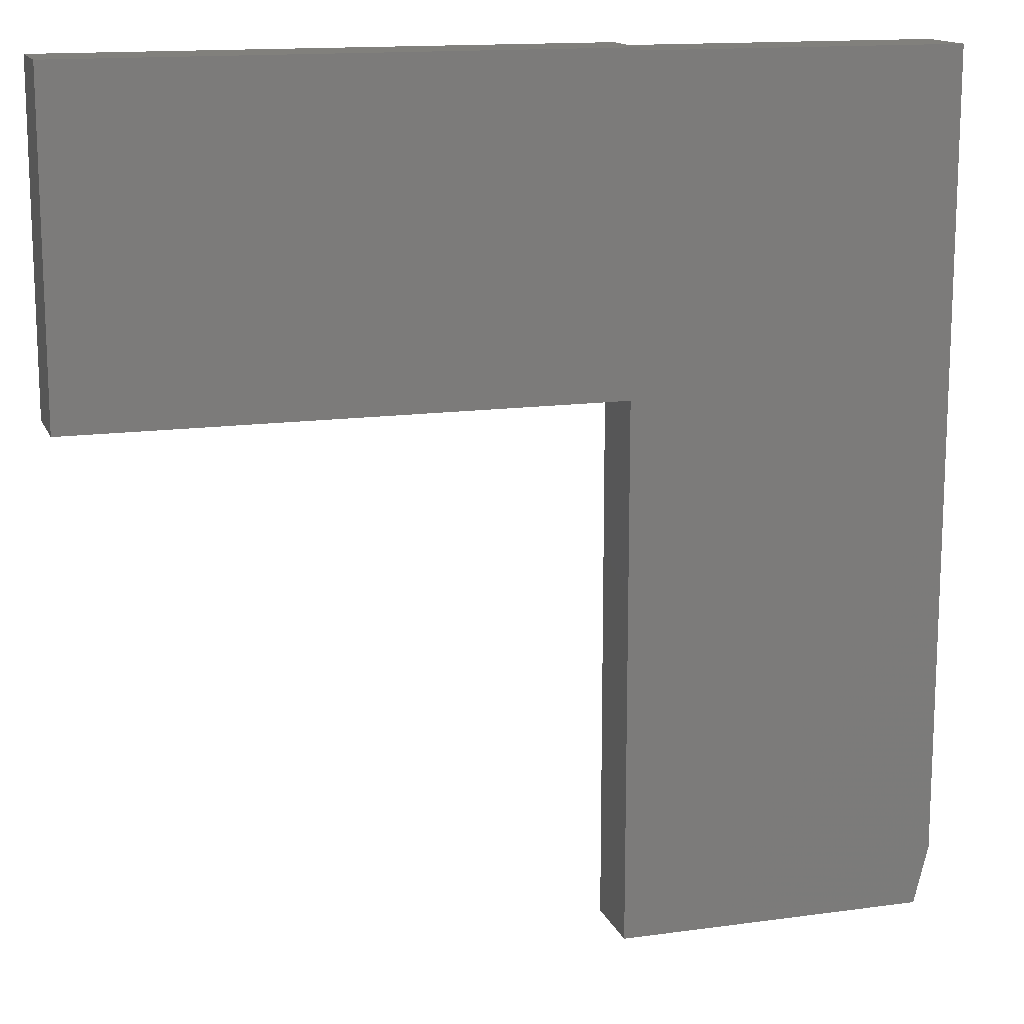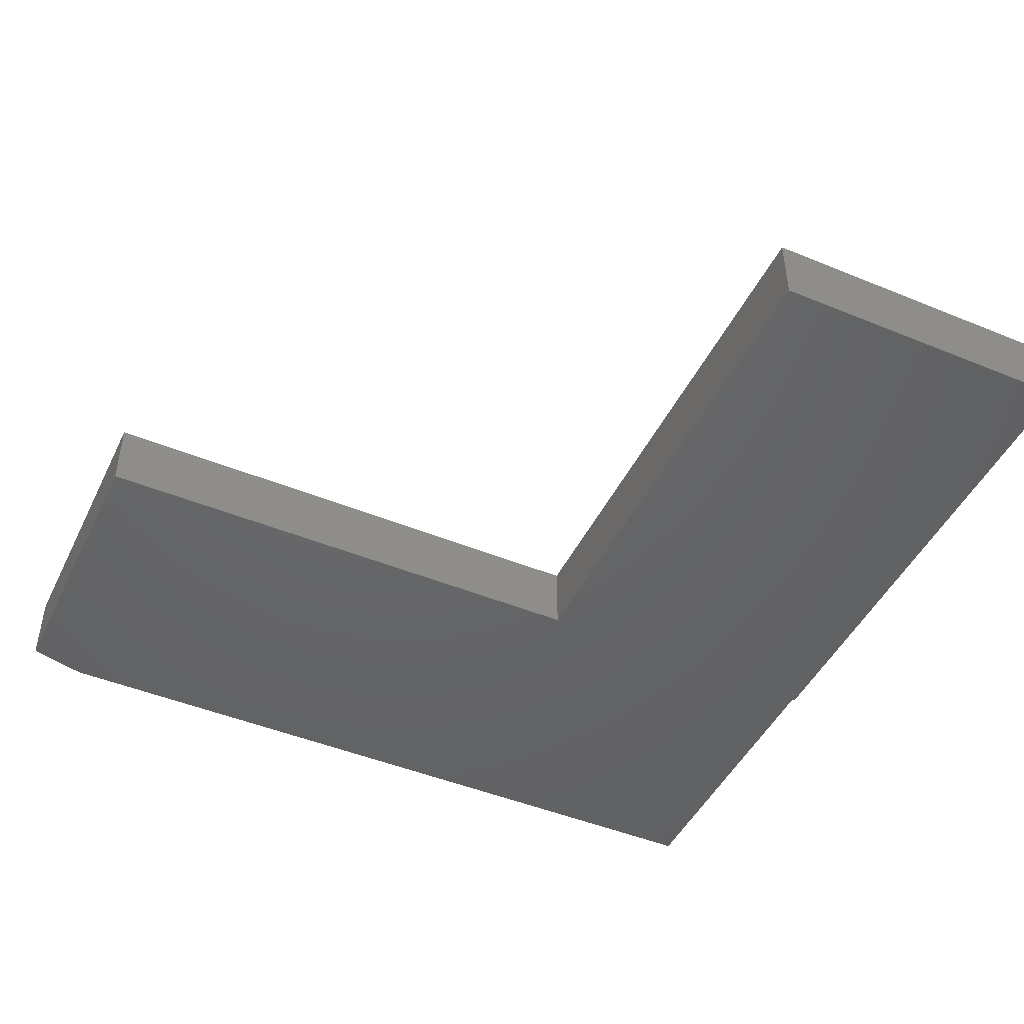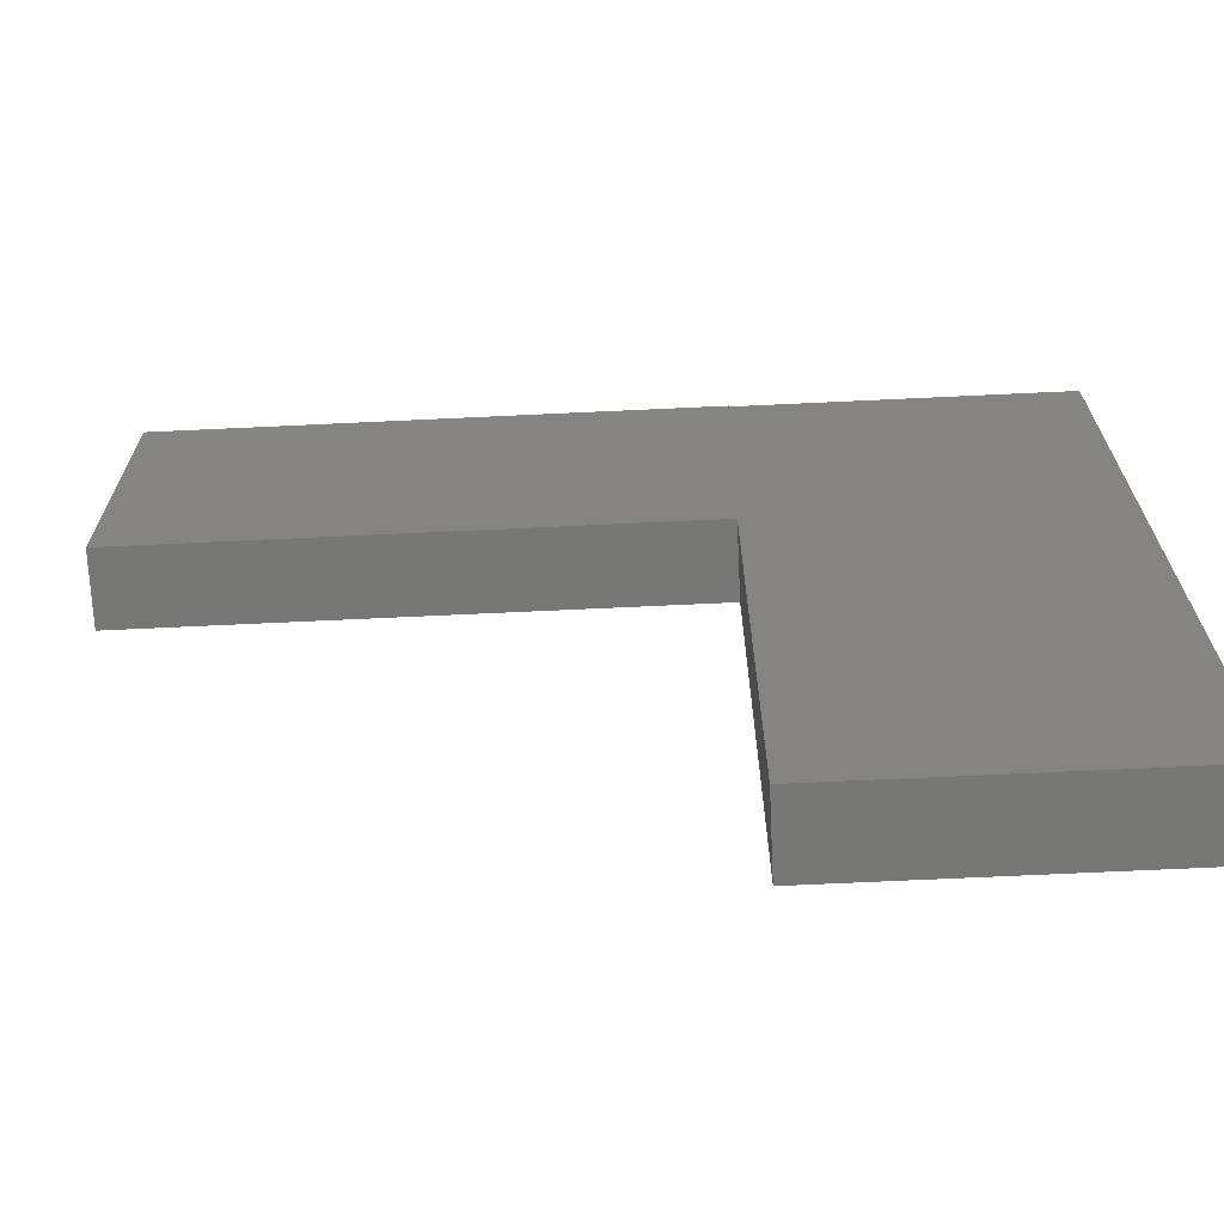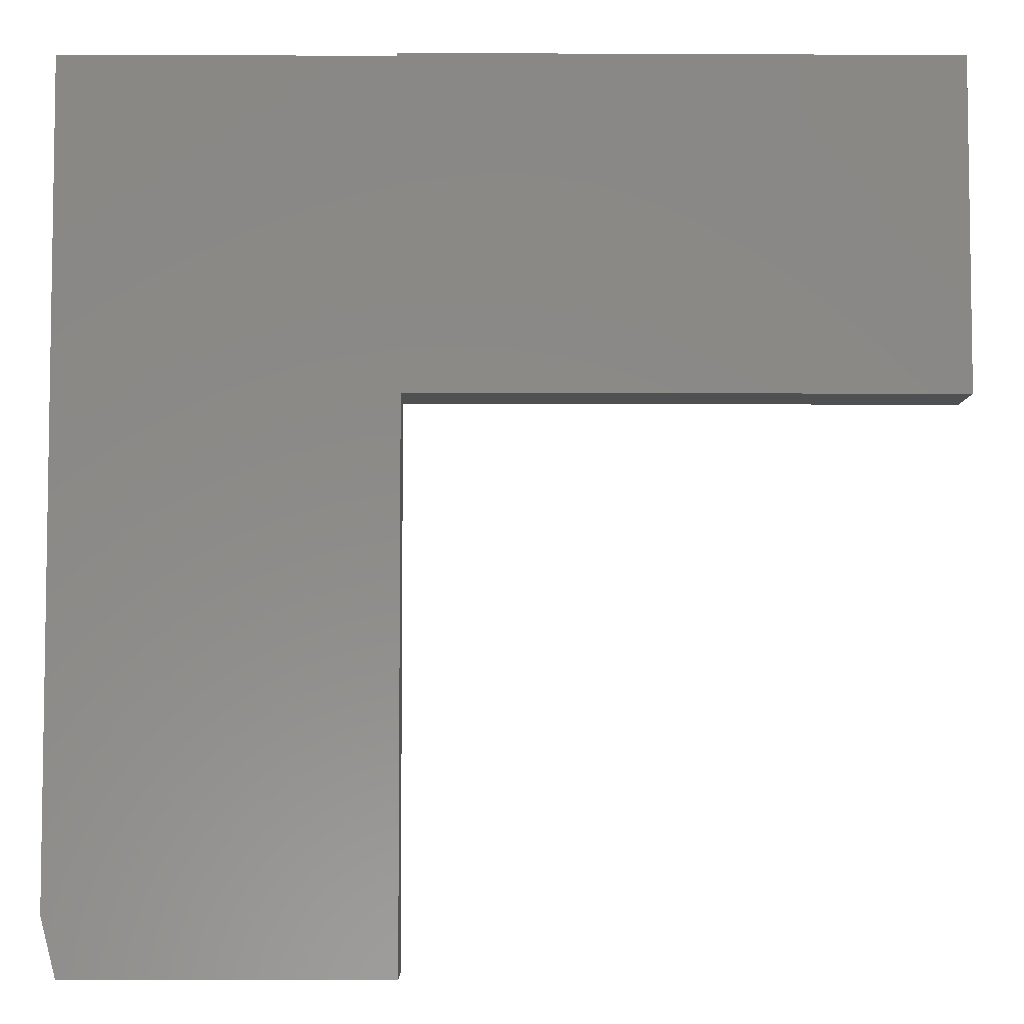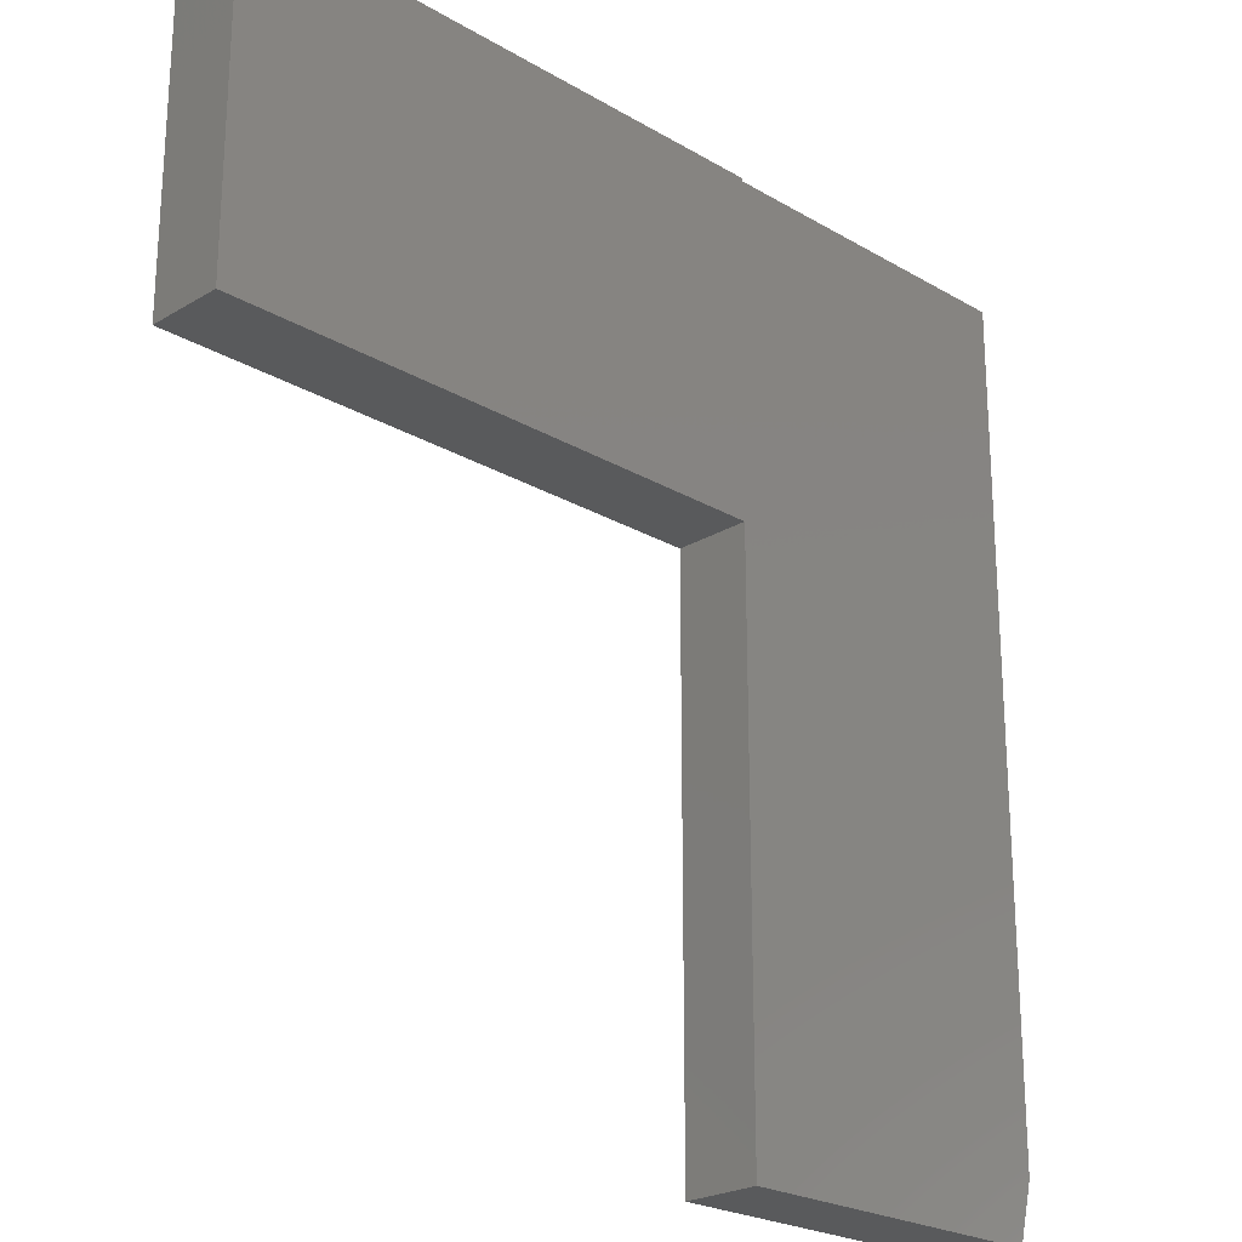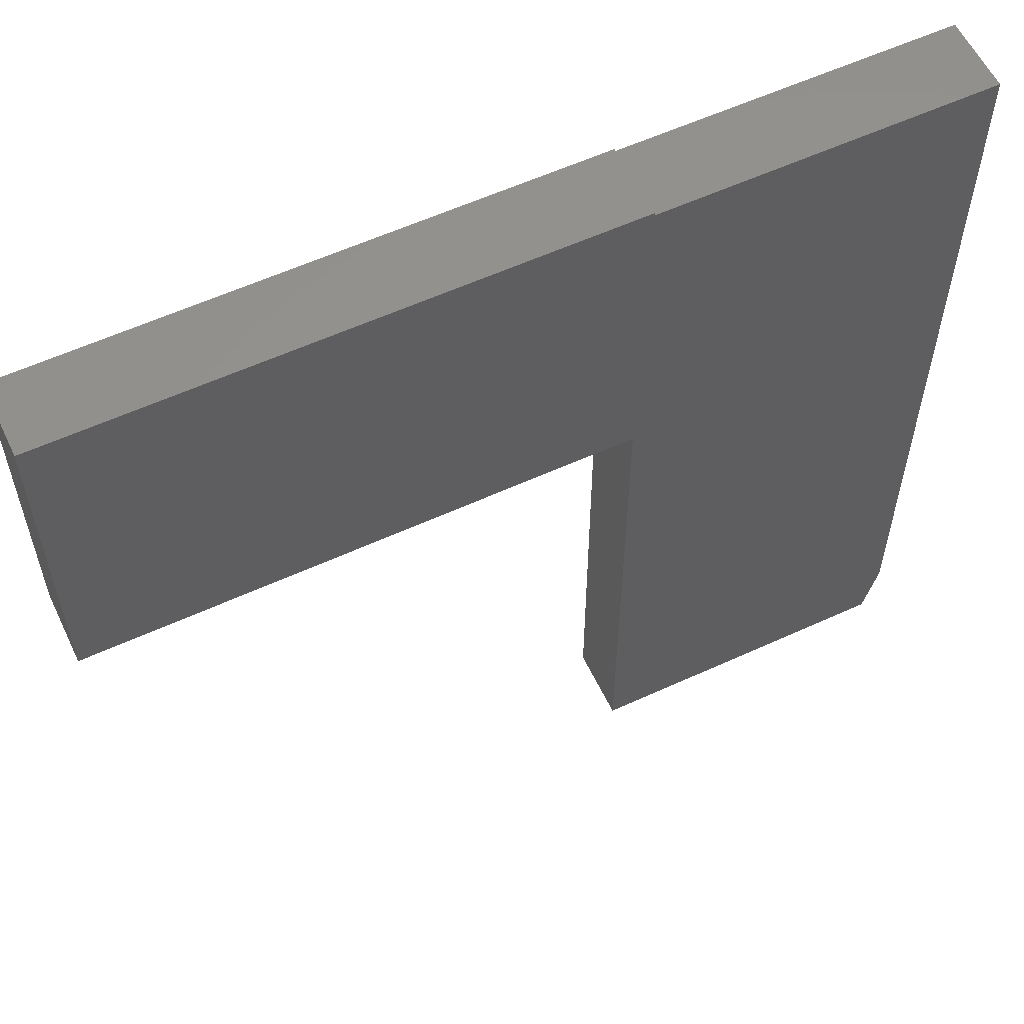
<metadata>
{"format":"stl","ext":"stl","renderer":"f3d","projection":"perspective","resolution":1024,"background":"white","views":[{"elev":14.3,"azim":163.1,"up":"+Y"},{"elev":-46.5,"azim":64.9,"up":"+Z"},{"elev":-69.6,"azim":-177.3,"up":"+Y"},{"elev":-5.6,"azim":-0.8,"up":"+Y"},{"elev":-23.5,"azim":135.3,"up":"+Y"},{"elev":58.3,"azim":154.6,"up":"+Y"}]}
</metadata>
<code>
# stl→obj: 20 verts, 36 faces
v 0.75 0.4641 0.07812
v 0.1719 0.4641 0.07812
v 0.1719 0.4609 0.07812
v 0.1775 -0.4609 0.07812
v -0.1719 -0.3984 0.07812
v -0.1562 -0.4609 0.07812
v -0.1719 0.4609 0.07812
v 0.1775 0.1172 0.07812
v 0.75 0.1172 0.07812
v 0.1775 0.1116 0.07812
v 0.1719 0.4609 0
v 0.1719 0.4641 0
v 0.75 0.4641 0
v -0.1562 -0.4609 0
v -0.1719 -0.3984 0
v 0.1775 -0.4609 0
v 0.75 0.1172 0
v 0.1775 0.1172 0
v -0.1719 0.4609 0
v 0.1775 0.1116 0
f 1 2 3
f 4 5 6
f 7 8 3
f 3 8 9
f 3 9 1
f 5 4 7
f 7 4 10
f 7 10 8
f 11 12 13
f 14 15 16
f 13 17 11
f 11 17 18
f 11 18 19
f 18 20 19
f 19 20 16
f 19 16 15
f 1 13 2
f 2 13 12
f 9 17 1
f 1 17 13
f 8 18 9
f 9 18 17
f 2 12 3
f 3 12 11
f 10 20 8
f 8 20 18
f 3 11 7
f 7 11 19
f 7 19 5
f 5 19 15
f 6 14 4
f 4 14 16
f 5 15 6
f 6 15 14
f 4 16 10
f 10 16 20

</code>
